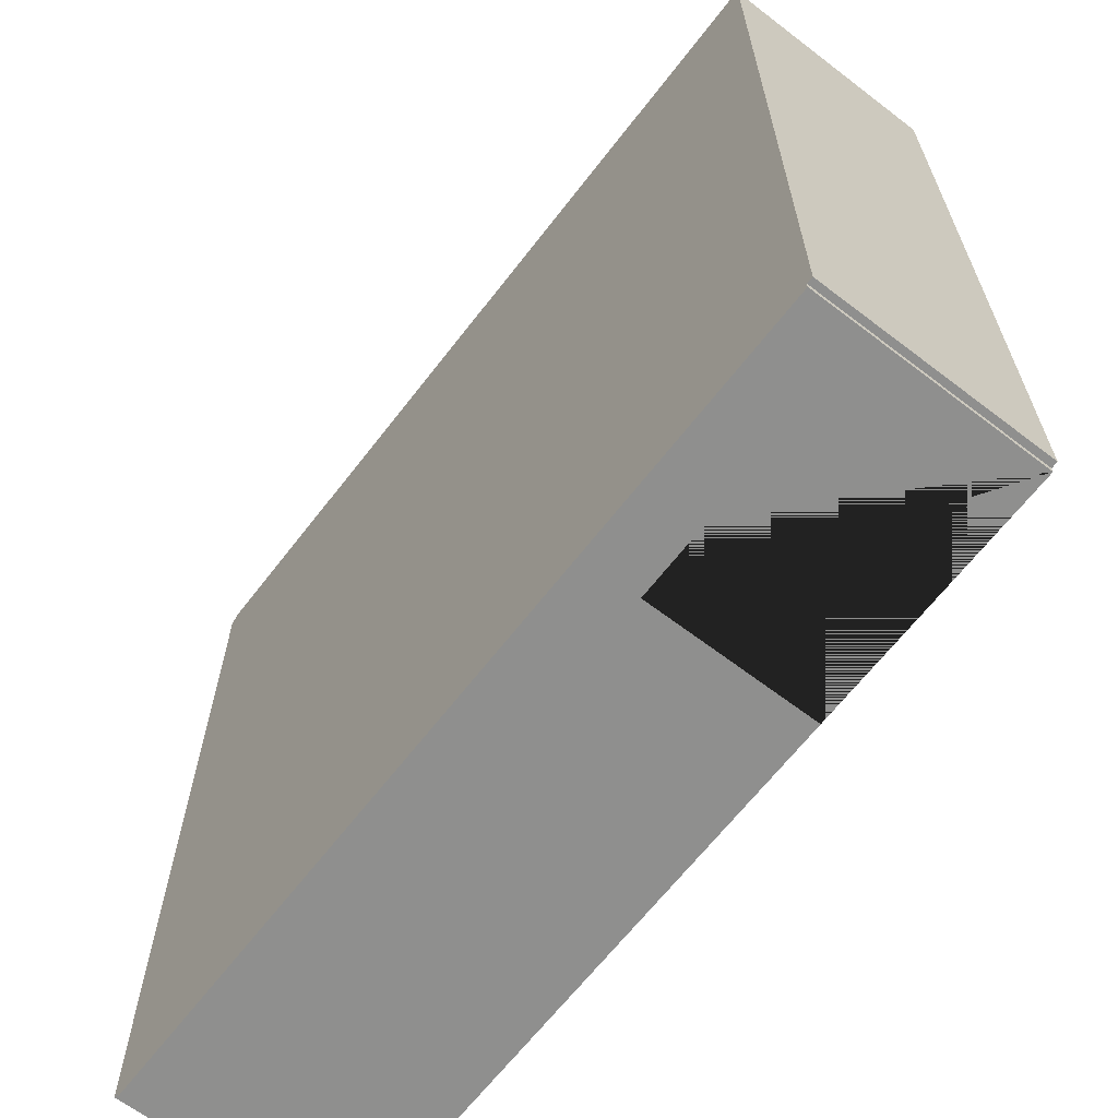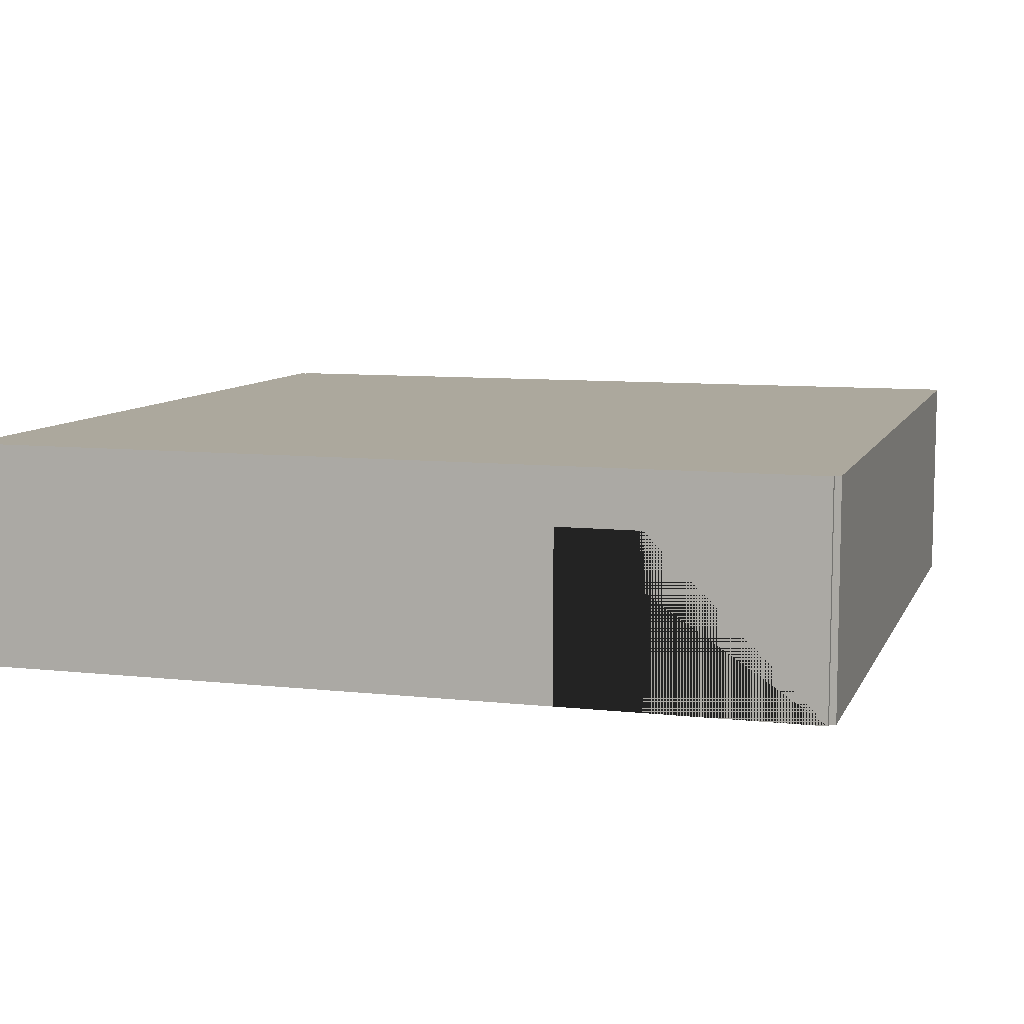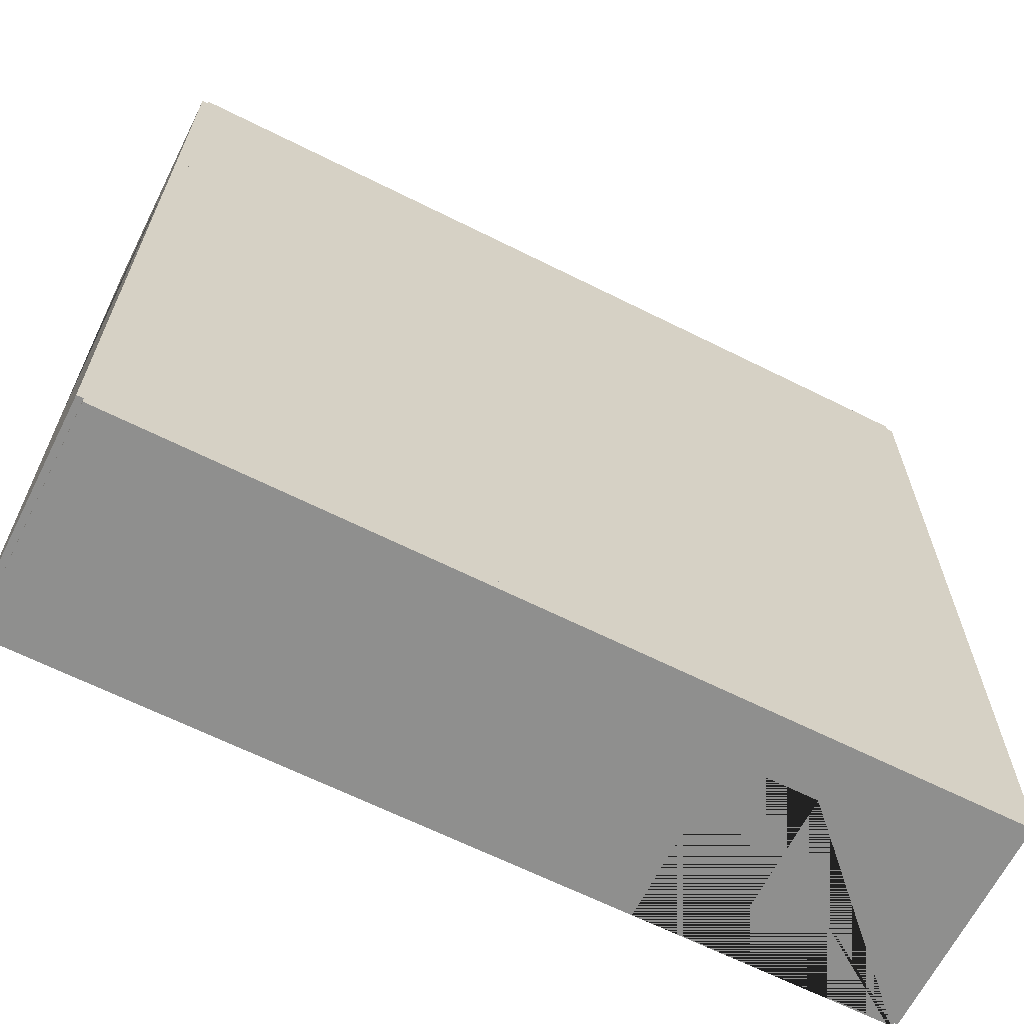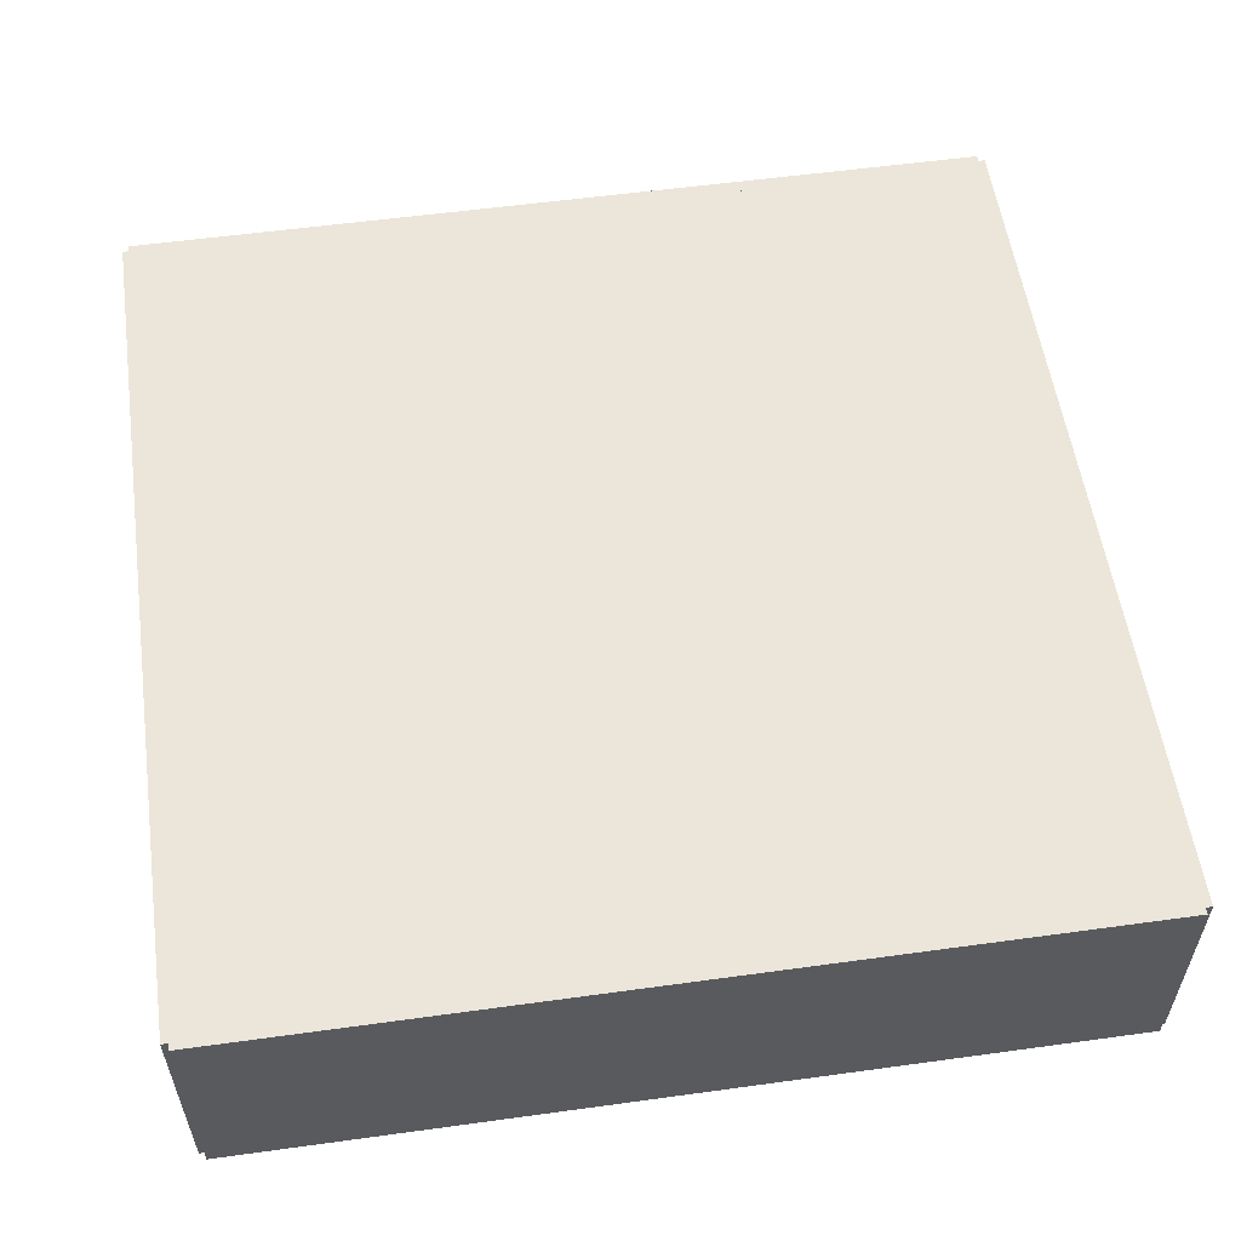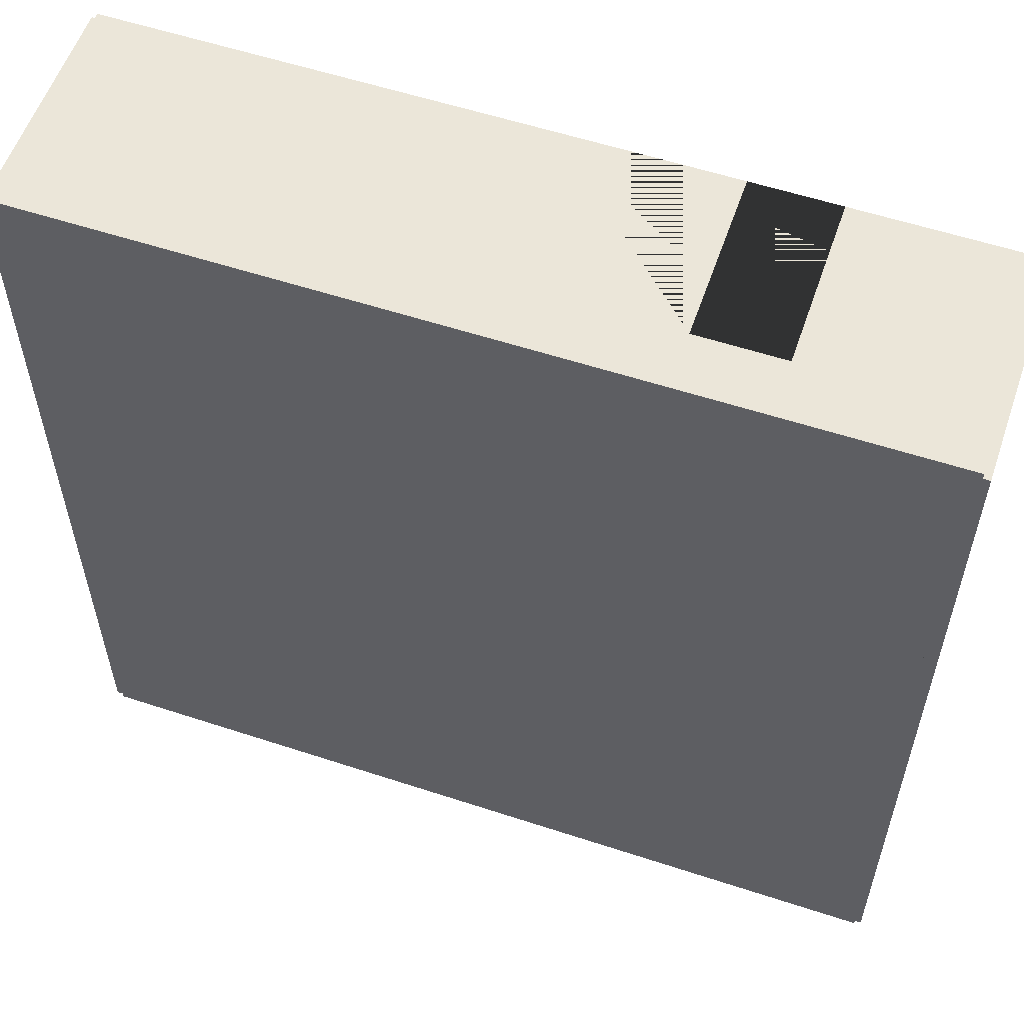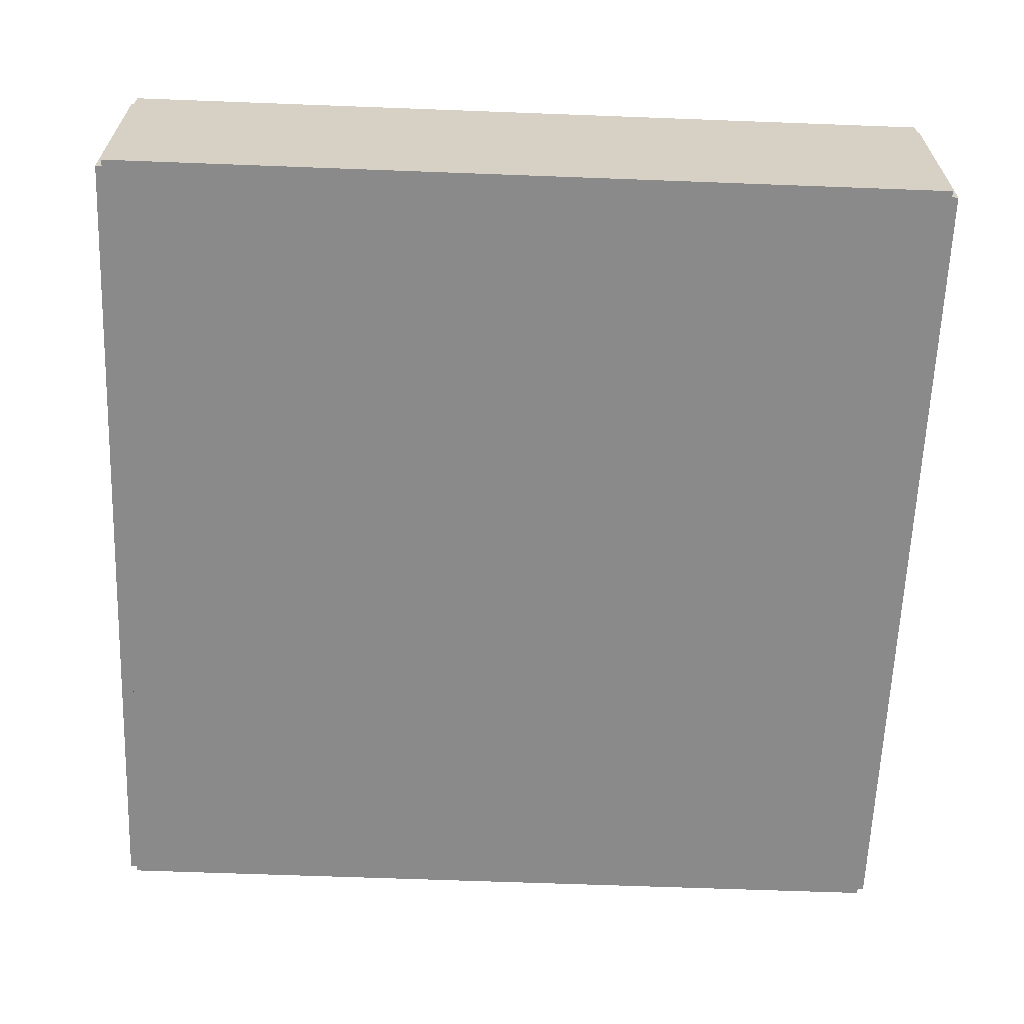
<metadata>
{"format":"obj","ext":"obj","renderer":"f3d","projection":"perspective","resolution":1024,"background":"white","views":[{"elev":-65.1,"azim":-127.6,"up":"+Z"},{"elev":8.6,"azim":-163.2,"up":"+Y"},{"elev":-65.3,"azim":153.3,"up":"+Z"},{"elev":56.1,"azim":-98.2,"up":"+Y"},{"elev":57.1,"azim":-161.1,"up":"+Z"},{"elev":-63.5,"azim":-92.2,"up":"+Y"}]}
</metadata>
<code>
o Left_Doubles_Room_Right_2_Way_Left
v -549.9 0 -70
v -549.9 5.3 -70
v -550.2 0 -70
v -550.2 5.3 -70
v -549.9 0 -80
v -549.9 5.3 -80
v -550.2 0 -80
v -550.2 5.3 -80
v -550 0 -59.85
v -550 5.3 -59.85
v -550 0 -60.15
v -550 5.3 -60.15
v -540 0 -59.85
v -540 5.3 -59.85
v -540 0 -60.15
v -540 5.3 -60.15
v -544 0 -60.15
v -546 0 -60.15
v -546 0 -59.85
v -544 0 -59.85
v -544 3.975 -59.85
v -546 3.975 -59.85
v -546 3.975 -60.15
v -544 3.975 -60.15
v -540 0 -59.85
v -540 5.3 -59.85
v -540 0 -60.15
v -540 5.3 -60.15
v -530 0 -59.85
v -530 5.3 -59.85
v -530 0 -60.15
v -530 5.3 -60.15
v -550 0 -79.85
v -550 5.3 -79.85
v -550 0 -80.15
v -550 5.3 -80.15
v -540 0 -79.85
v -540 5.3 -79.85
v -540 0 -80.15
v -549.9 0 -60
v -549.9 5.3 -60
v -550.2 0 -60
v -550.2 5.3 -60
v -549.9 0 -70
v -549.9 5.3 -70
v -550.2 0 -70
v -550.2 5.3 -70
v -529.9 0 -70
v -529.9 5.3 -70
v -530.2 0 -70
v -530.2 5.3 -70
v -529.9 0 -80
v -529.9 5.3 -80
v -530.2 0 -80
v -530.2 5.3 -80
v -529.8 0 -60
v -529.8 5.3 -60
v -530.1 0 -60
v -530.1 5.3 -60
v -529.8 0 -70
v -529.8 5.3 -70
v -530.1 0 -70
v -530.1 5.3 -70
v -530.1 0 -66
v -530.1 0 -64
v -529.8 0 -64
v -529.8 0 -66
v -529.8 3.975 -66
v -529.8 3.975 -64
v -530.1 3.975 -64
v -530.1 3.975 -66
v -540 0 -79.85
v -540 5.3 -79.85
v -530 0 -79.85
v -530 5.3 -79.85
v -530 0 -80.15
v -530 5.3 -80.15
v -536 0 -79.85
v -534 0 -79.85
v -536 3.975 -80.15
v -550 0 -79.85
v -550 5.3 -79.85
v -550 0 -80.15
v -550 5.3 -80.15
v -540 0 -79.85
v -540 5.3 -79.85
v -540 0 -80.15
v -540 5.3 -80.15
v -544 0 -80.15
v -546 0 -80.15
v -546 0 -79.85
v -544 0 -79.85
v -544 3.975 -79.85
v -546 3.975 -79.85
v -546 3.975 -80.15
v -544 3.975 -80.15
v -540 0 -79.85
v -540 5.3 -79.85
v -540 0 -80.15
v -540 5.3 -80.15
v -530 0 -79.85
v -530 5.3 -79.85
v -530 0 -80.15
v -530 5.3 -80.15
f 8 4 2 6
f 3 7 5 1
f 6 2 1 5
f 7 8 6 5
f 4 8 7 3
f 1 2 4 3
f 11 18 19 9
f 16 12 10 14
f 17 15 13 20
f 18 17 20 19
f 13 14 10 9 19 22 21 20
f 11 12 16 15 17 24 23 18
f 18 23 22 19
f 17 20 21 24
f 15 16 14 13
f 9 10 12 11
f 23 24 21 22
f 32 28 26 30
f 27 31 29 25
f 30 26 25 29
f 31 32 30 29
f 28 32 31 27
f 25 26 28 27
f 47 43 41 45
f 42 46 44 40
f 45 41 40 44
f 46 47 45 44
f 43 47 46 42
f 40 41 43 42
f 55 51 49 53
f 50 54 52 48
f 53 49 48 52
f 54 55 53 52
f 51 55 54 50
f 48 49 51 50
f 58 65 66 56
f 63 59 57 61
f 64 62 60 67
f 65 64 67 66
f 60 61 57 56 66 69 68 67
f 58 59 63 62 64 71 70 65
f 65 70 69 66
f 64 67 68 71
f 62 63 61 60
f 56 57 59 58
f 70 71 68 69
f 51 75 55 73 38 6 34 2 45 12 41 28 16 59 32 63
f 1 33 5 37 72 78 79 54 74 50 62 64 65 31 58 15 27 17 18 40 11 44
f 83 90 91 81
f 88 84 82 86
f 89 87 85 92
f 90 89 92 91
f 85 86 82 81 91 94 93 92
f 83 84 88 87 89 96 95 90
f 90 95 94 91
f 89 92 93 96
f 87 88 86 85
f 81 82 84 83
f 95 96 93 94
f 104 100 98 102
f 99 103 101 97
f 102 98 97 101
f 103 104 102 101
f 100 104 103 99
f 97 98 100 99
l 35 33
l 34 36
l 37 39
l 74 76
l 77 75
l 79 74
l 75 73
l 75 74
l 6 16
l 2 12
l 1 15
l 5 11

</code>
